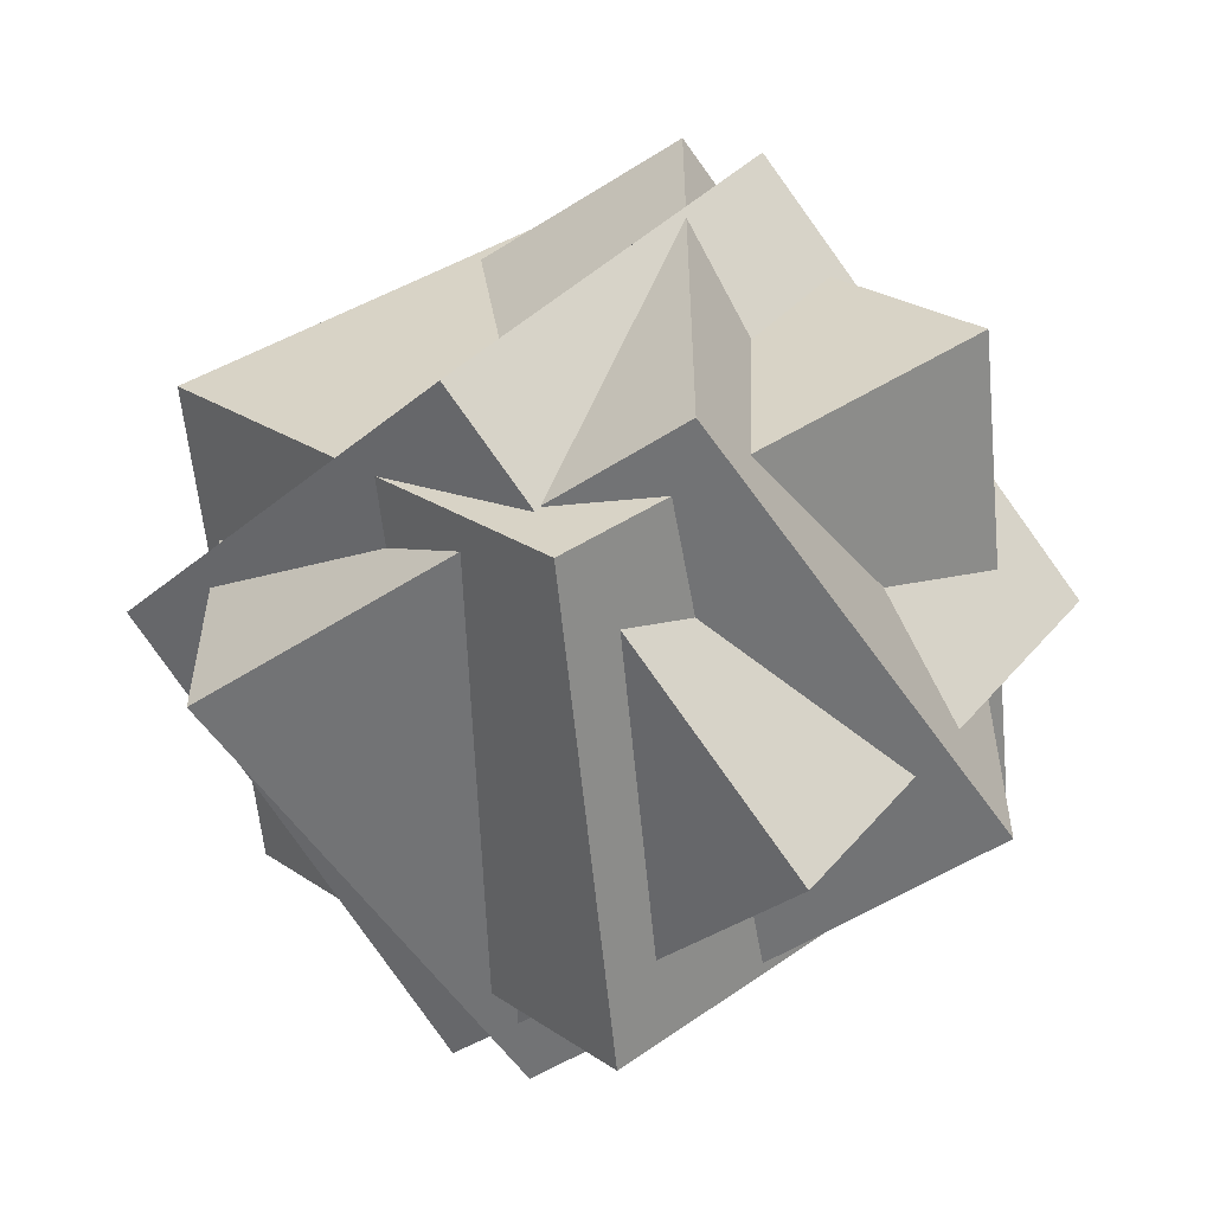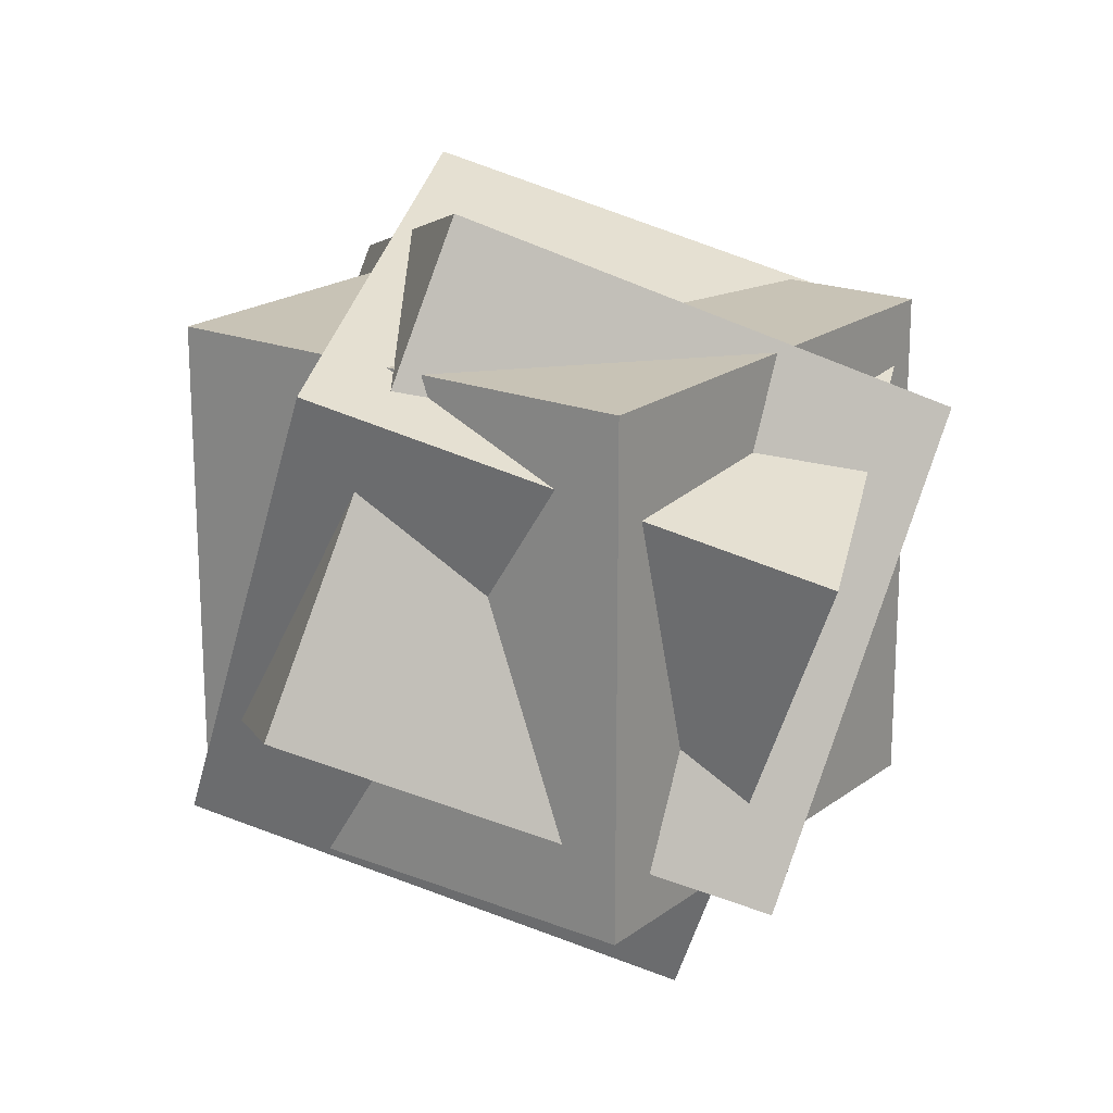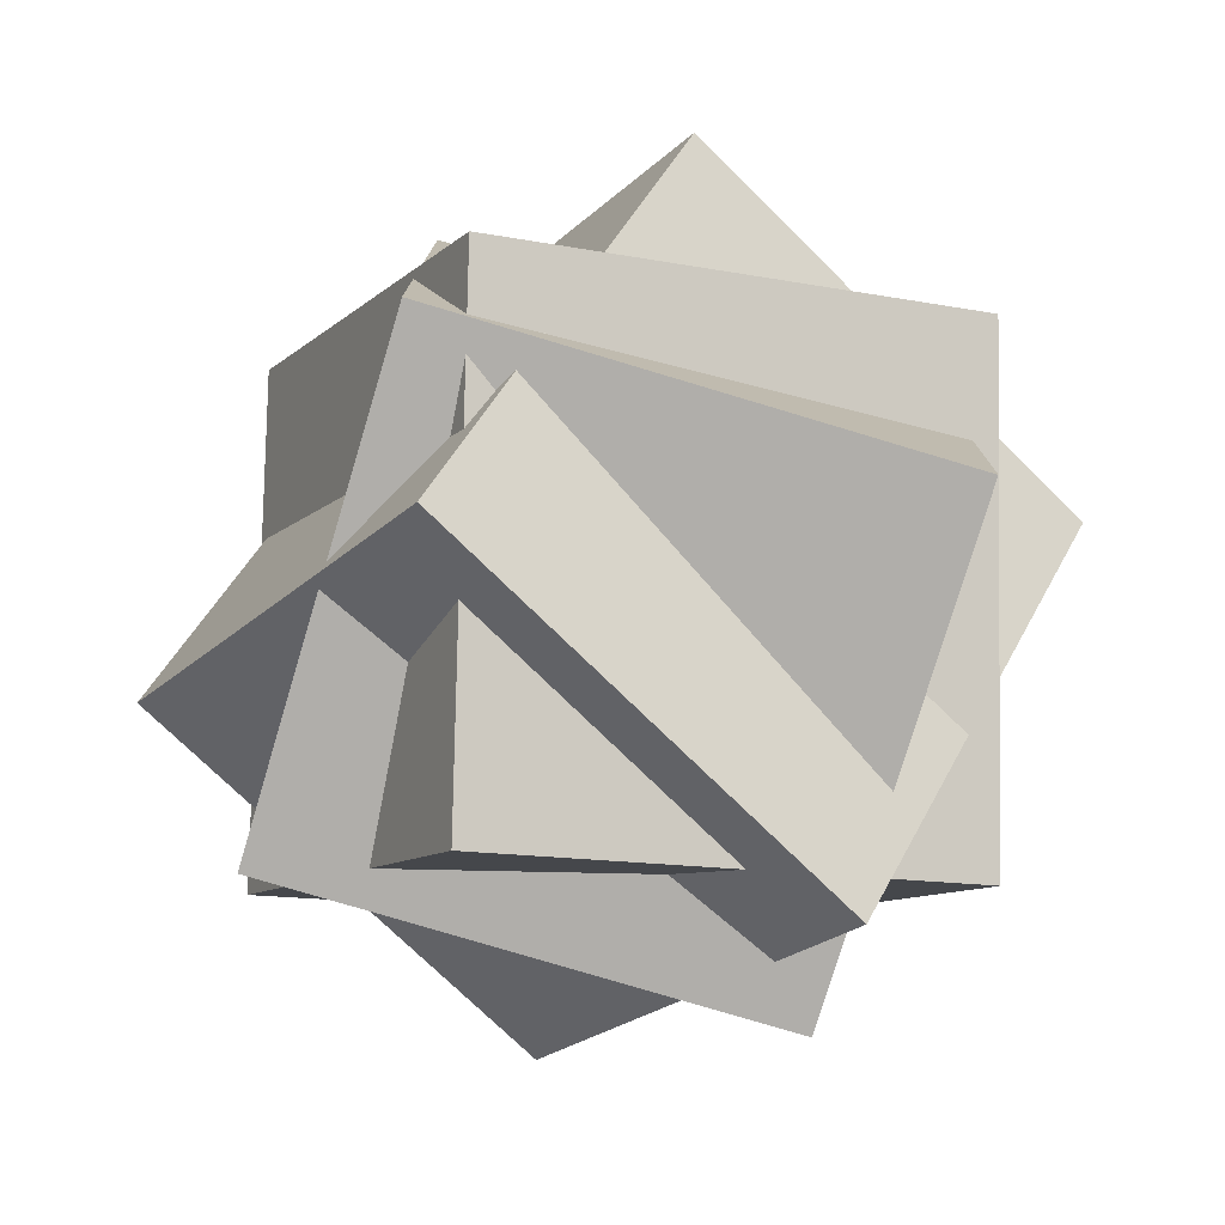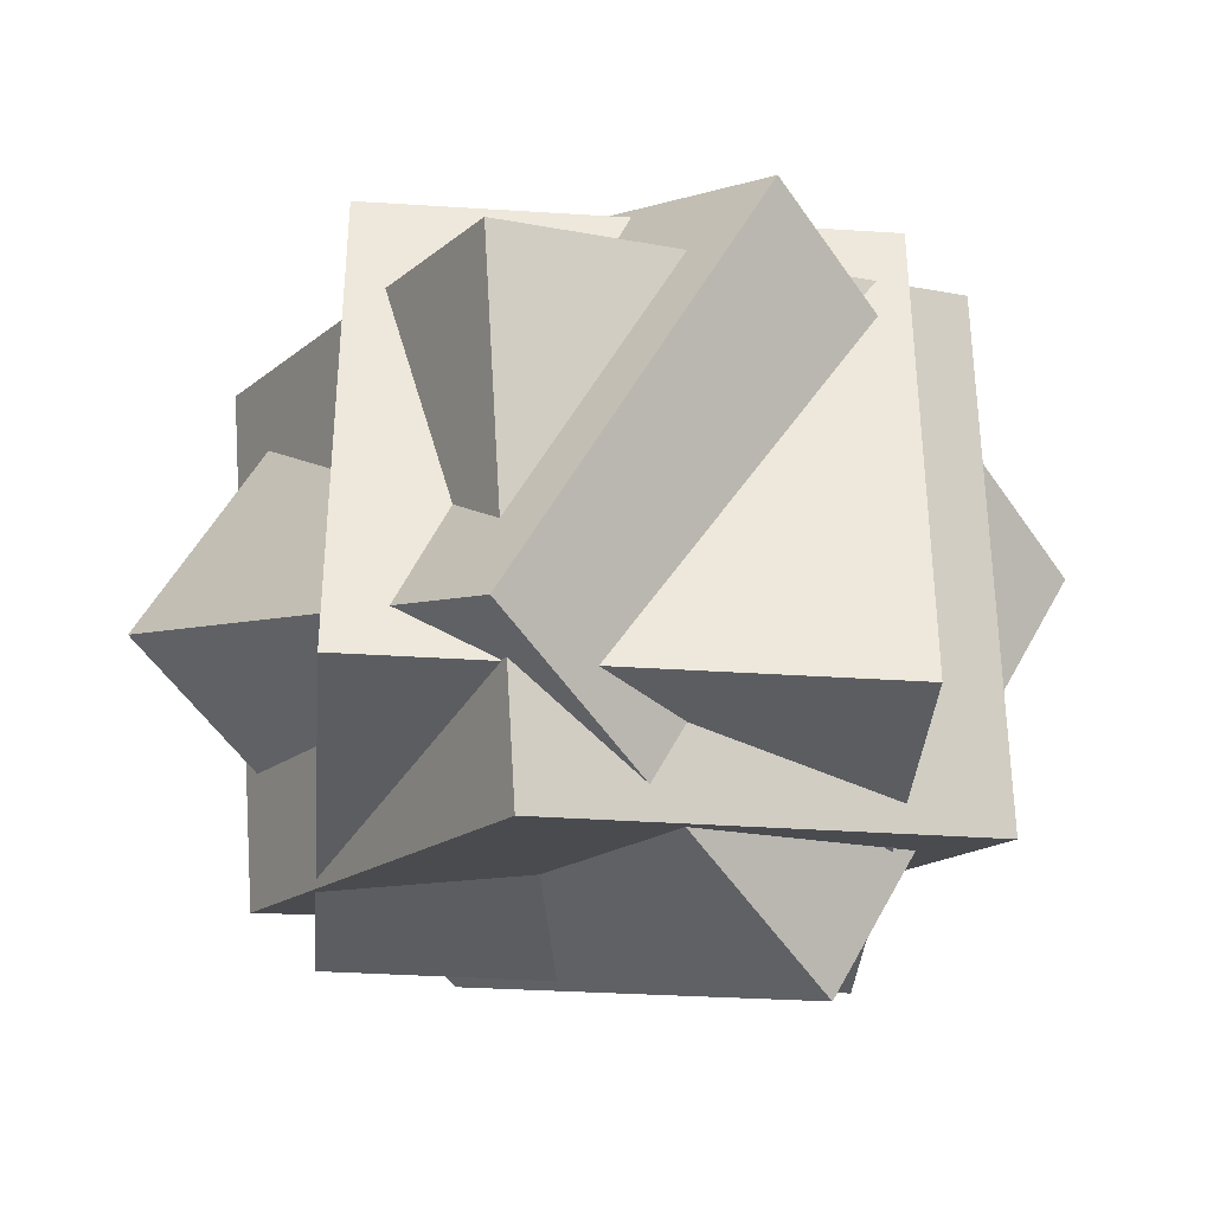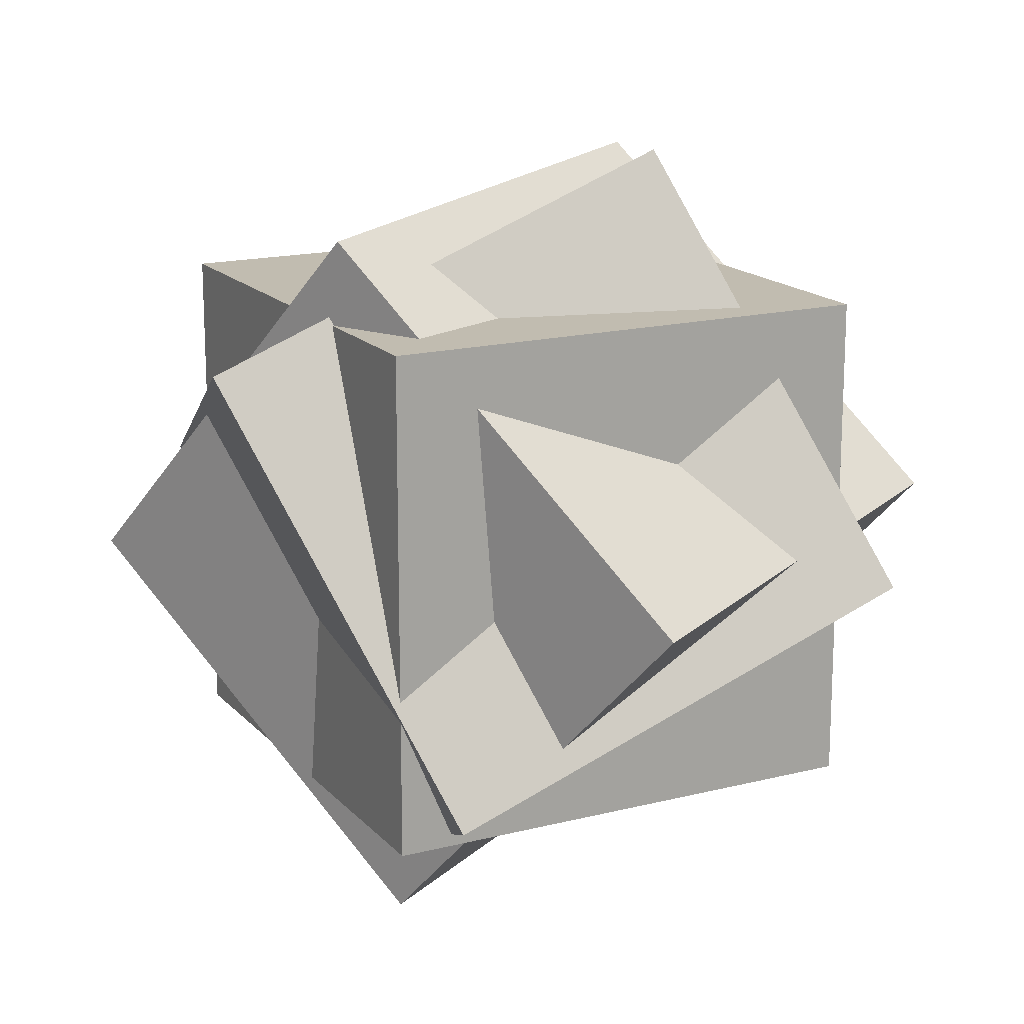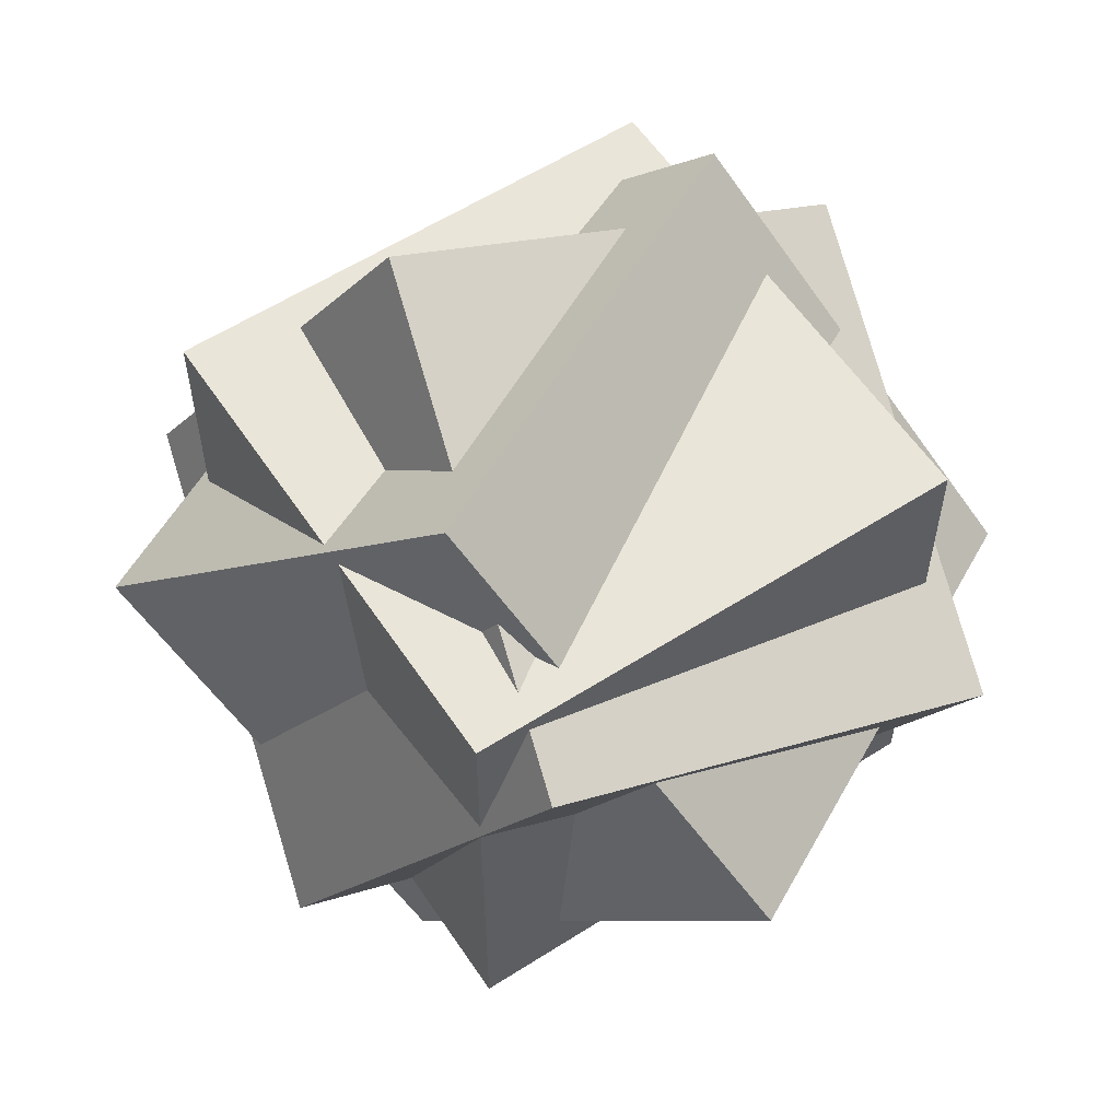
<metadata>
{"format":"obj","ext":"obj","renderer":"f3d","projection":"perspective","resolution":1024,"background":"white","views":[{"elev":-55.8,"azim":-146.3,"up":"+Y"},{"elev":19.5,"azim":-53.6,"up":"+Z"},{"elev":-77.8,"azim":73.3,"up":"+Y"},{"elev":-37.2,"azim":-4.7,"up":"+Z"},{"elev":16.6,"azim":62.6,"up":"+Y"},{"elev":58.2,"azim":-123.5,"up":"+Y"}]}
</metadata>
<code>
v -0.2355 -0.2355 0.2355
v 0.2355 -0.2355 0.2355
v -0.2355 0.2355 0.2355
v 0.2355 0.2355 0.2355
v -0.2355 0.2355 -0.2355
v 0.2355 0.2355 -0.2355
v -0.2355 -0.2355 -0.2355
v 0.2355 -0.2355 -0.2355
g pCube1
f 1 2 4 3
f 3 4 6 5
f 5 6 8 7
f 7 8 2 1
f 2 8 6 4
f 7 1 3 5
v -0.1261 -0.3785 0.0851
v 0.2936 -0.199 0.2015
v -0.3358 0.01722 0.231
v 0.08385 0.1967 0.3474
v -0.2936 0.199 -0.2015
v 0.1261 0.3785 -0.0851
v -0.08385 -0.1967 -0.3474
v 0.3358 -0.01722 -0.231
g pCube2
f 9 10 12 11
f 11 12 14 13
f 13 14 16 15
f 15 16 10 9
f 10 16 14 12
f 15 9 11 13
v 0.1101 -0.3489 0.1804
v 0.4047 -0.004646 0.05156
v -0.1837 -0.02918 0.3631
v 0.1109 0.3151 0.2342
v -0.4047 0.004646 -0.05156
v -0.1101 0.3489 -0.1804
v -0.1109 -0.3151 -0.2342
v 0.1837 0.02918 -0.3631
g pCube3
f 17 18 20 19
f 19 20 22 21
f 21 22 24 23
f 23 24 18 17
f 18 24 22 20
f 23 17 19 21

</code>
